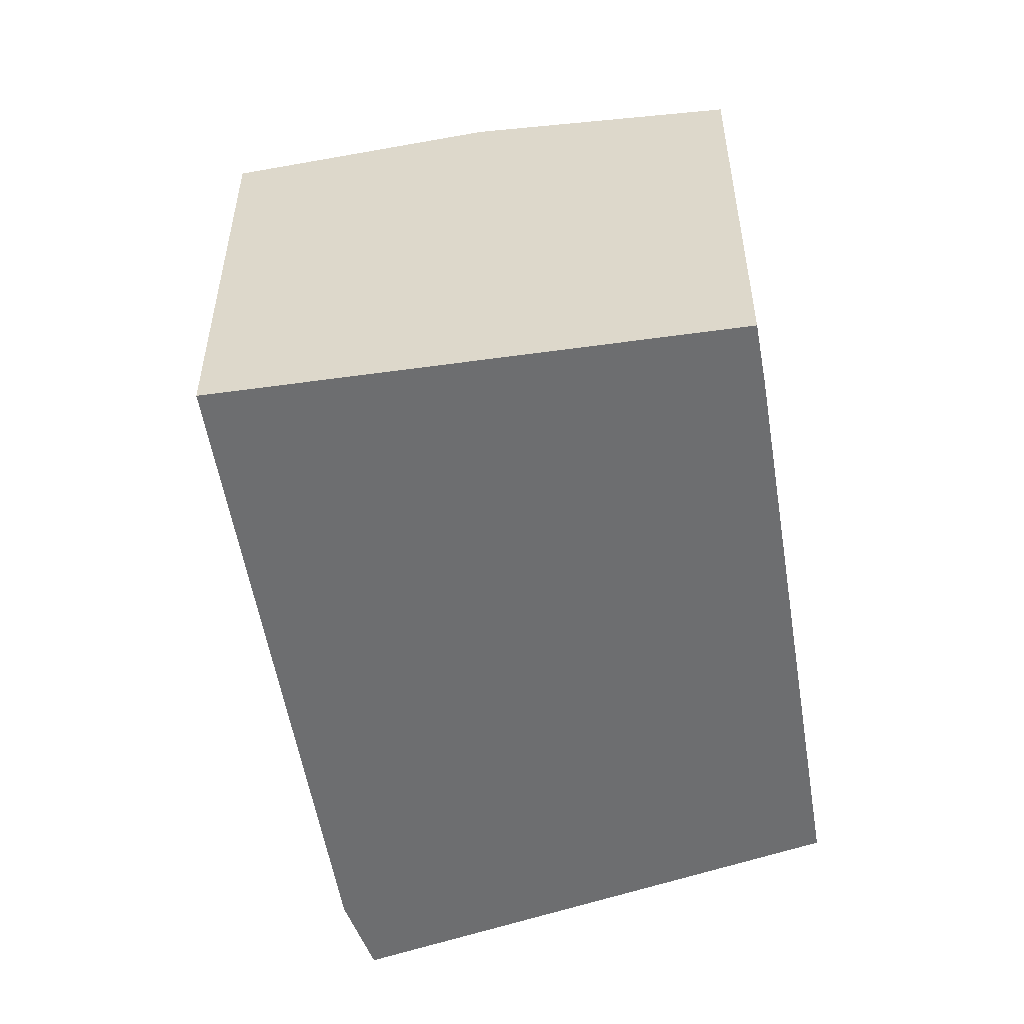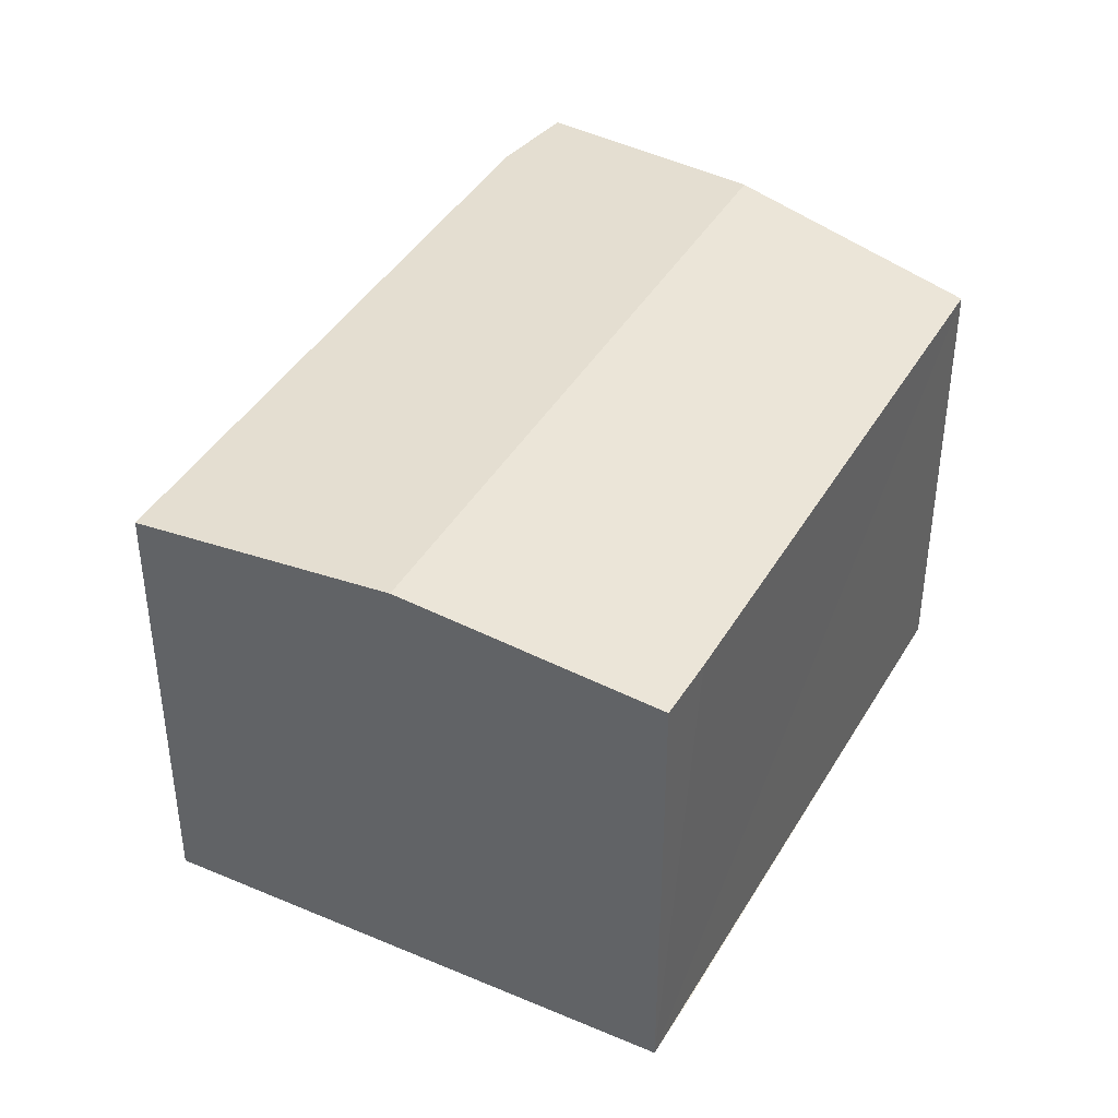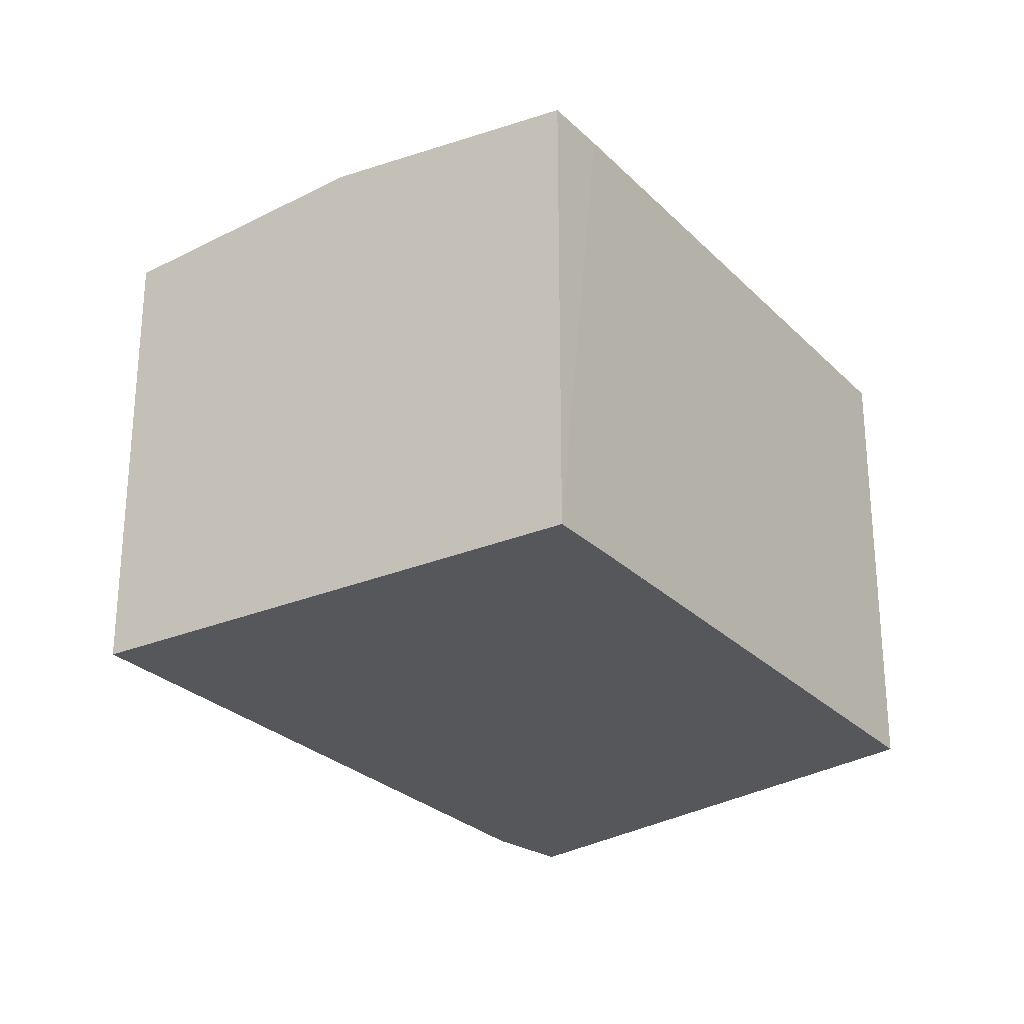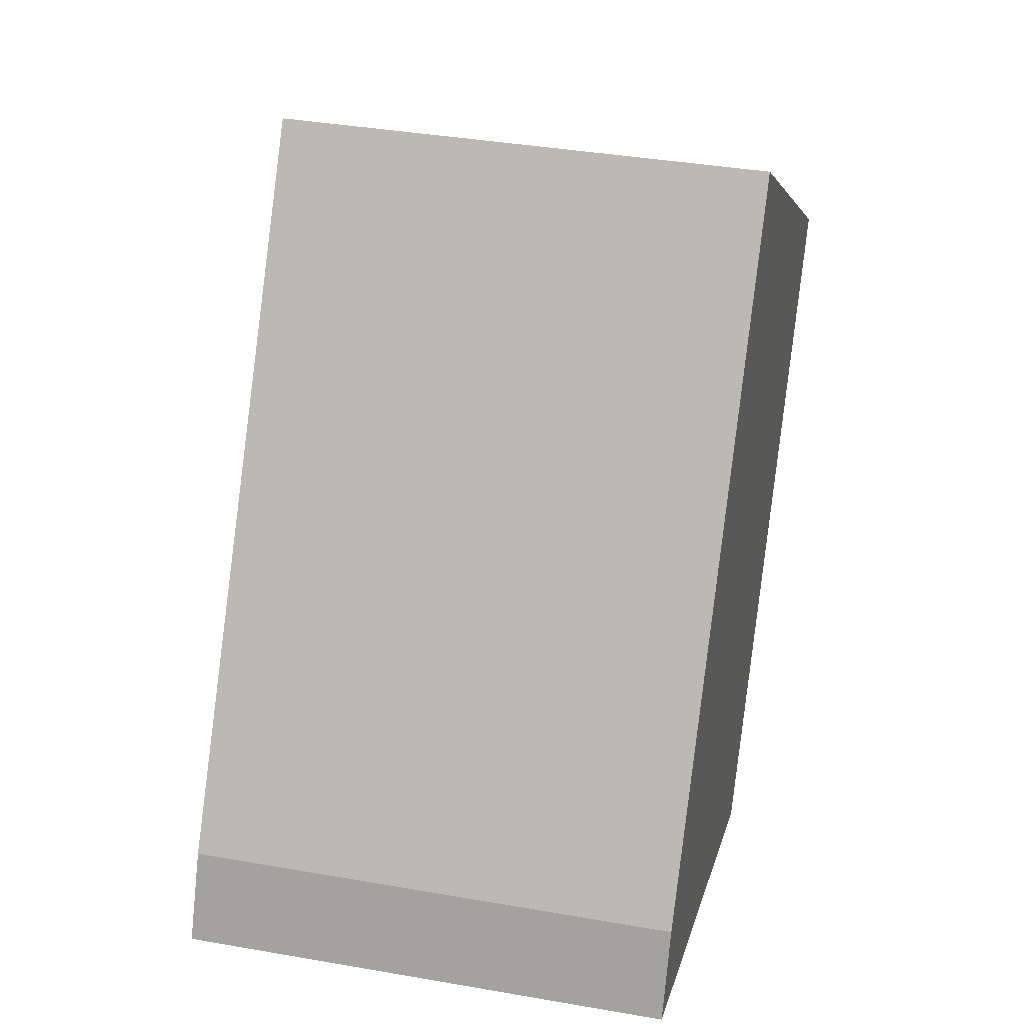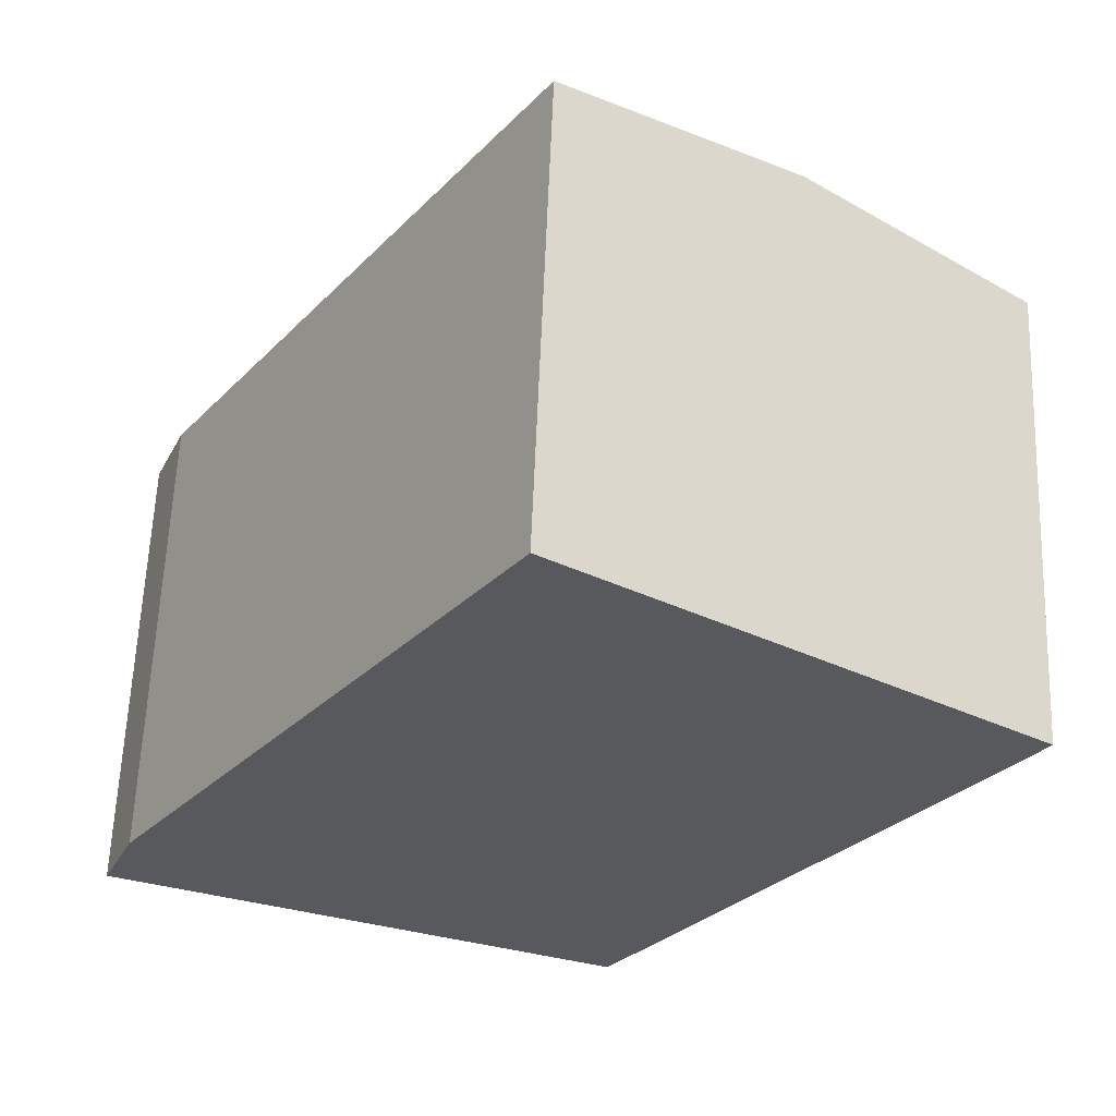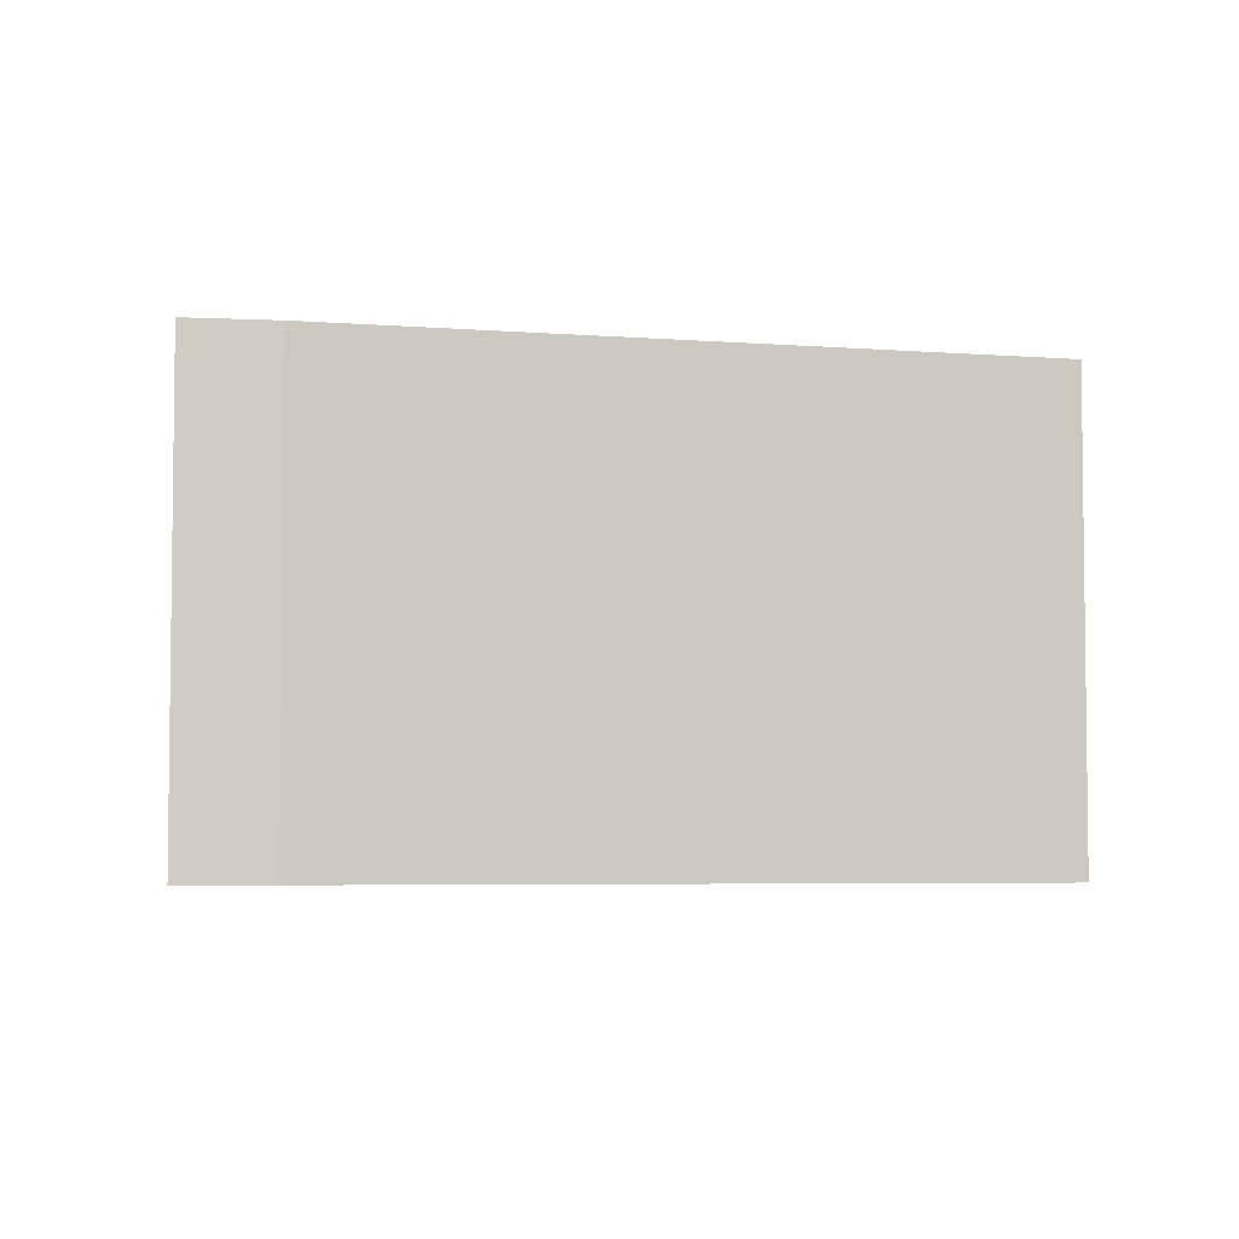
<metadata>
{"format":"obj","ext":"obj","renderer":"f3d","projection":"perspective","resolution":1024,"background":"white","views":[{"elev":-54.2,"azim":42.6,"up":"+Y"},{"elev":41.3,"azim":61.4,"up":"+Y"},{"elev":-27.0,"azim":67.4,"up":"+Y"},{"elev":37.0,"azim":-77.2,"up":"+Z"},{"elev":60.5,"azim":2.2,"up":"+Z"},{"elev":-4.8,"azim":-71.2,"up":"+Y"}]}
</metadata>
<code>
v  0.273 3.712 0.667
v  1.93 3.908 -0.778
v  0 3.725 2.281e-16
v  3.407 3.712 5.406
v  2.079 3.908 -0.553
v  5.21 3.908 4.181
v  7.004 3.713 2.962
v  6.715 3.712 2.508
v  3.994 3.712 -1.61
v  3.112 3.796 -1.254
v  0 0 0
v  0.273 -4.084e-17 0.667
v  3.407 -3.31e-16 5.406
v  7.004 -1.814e-16 2.962
v  5.21 -2.56e-16 4.181
v  3.994 9.858e-17 -1.61
v  6.715 -1.536e-16 2.508
v  1.93 4.764e-17 -0.778
v  3.112 7.679e-17 -1.254
g defaultobject
f 1 2 3
f 2 1 4
f 2 4 5
f 5 4 6
f 7 5 6
f 5 7 8
f 5 8 9
f 5 9 10
f 5 10 2
f 11 1 3
f 1 11 12
f 12 4 1
f 4 12 13
f 13 6 4
f 6 13 7
f 7 13 14
f 14 13 15
f 14 8 7
f 8 14 9
f 9 14 16
f 16 14 17
f 16 10 9
f 10 16 2
f 2 16 3
f 3 16 18
f 3 18 11
f 18 16 19
f 12 15 13
f 15 12 11
f 15 11 18
f 15 18 14
f 14 18 19
f 14 19 16
f 14 16 17

</code>
